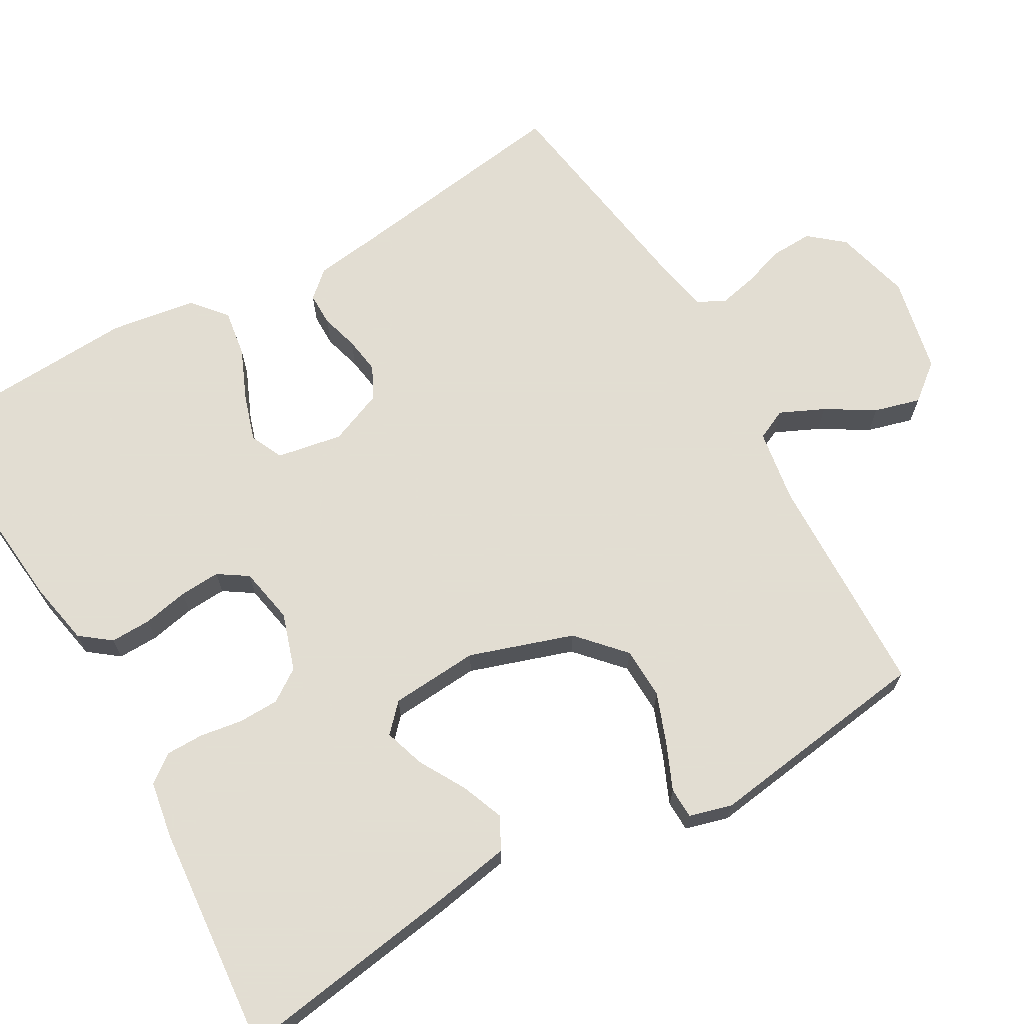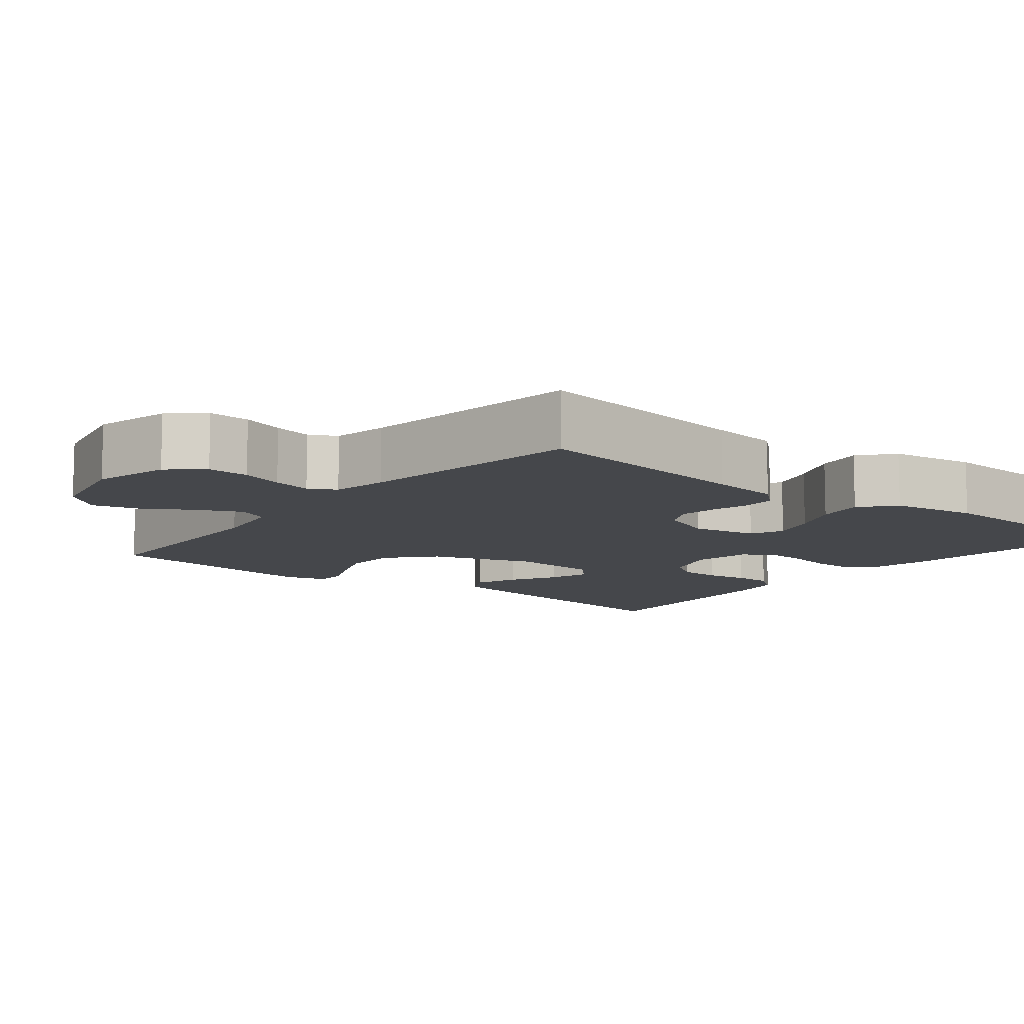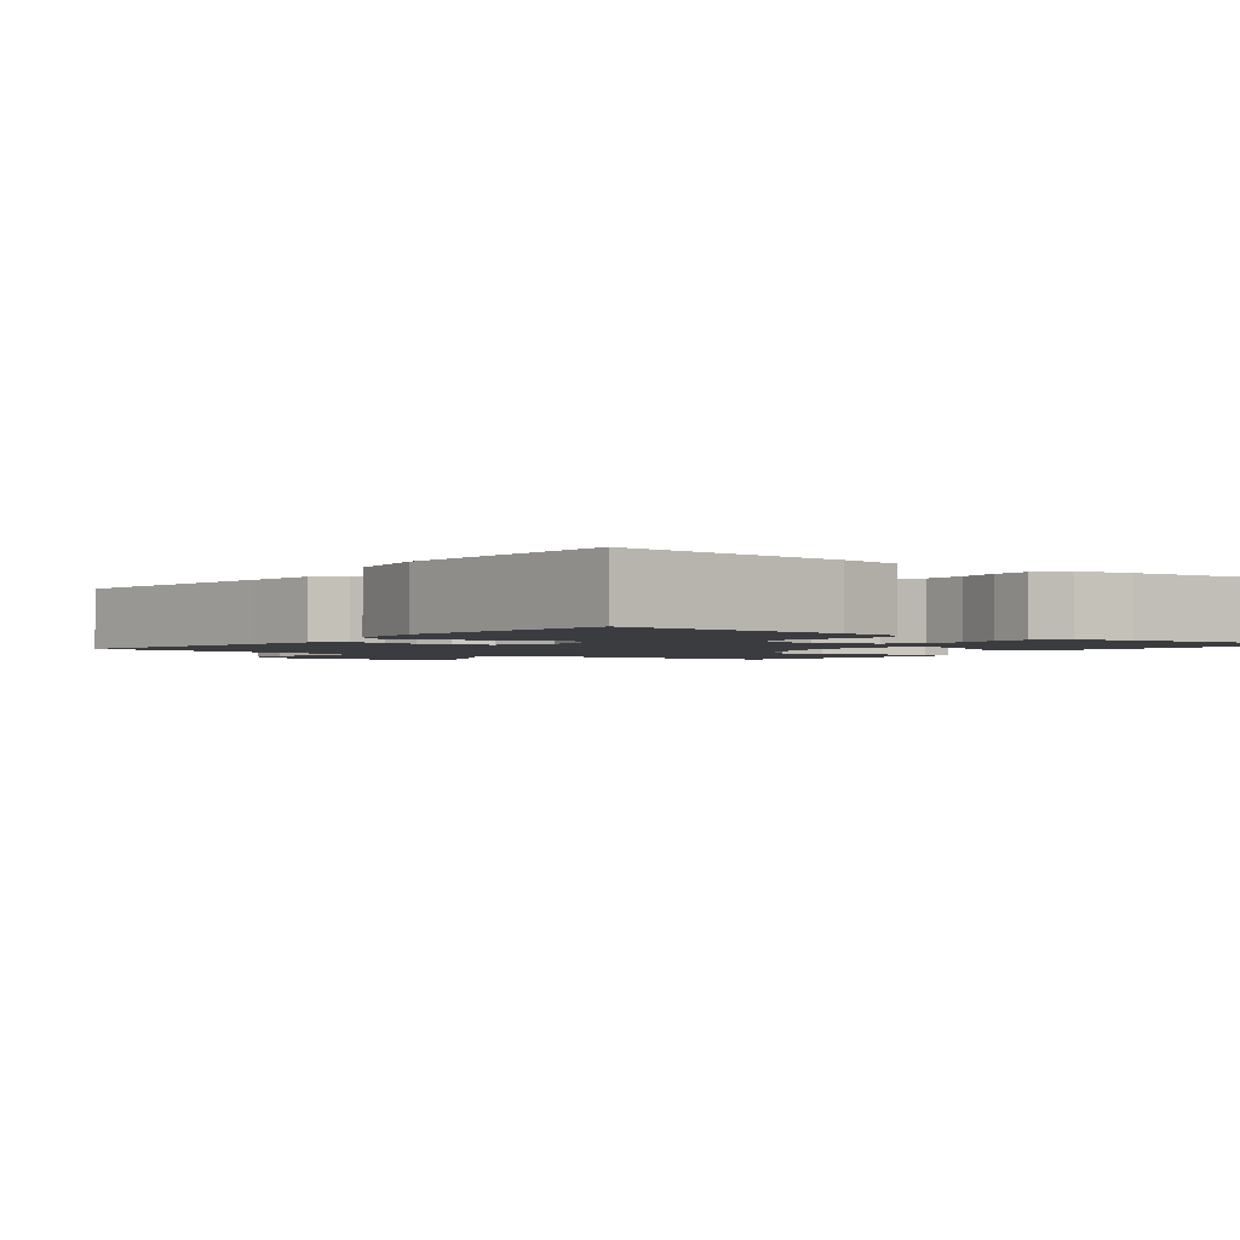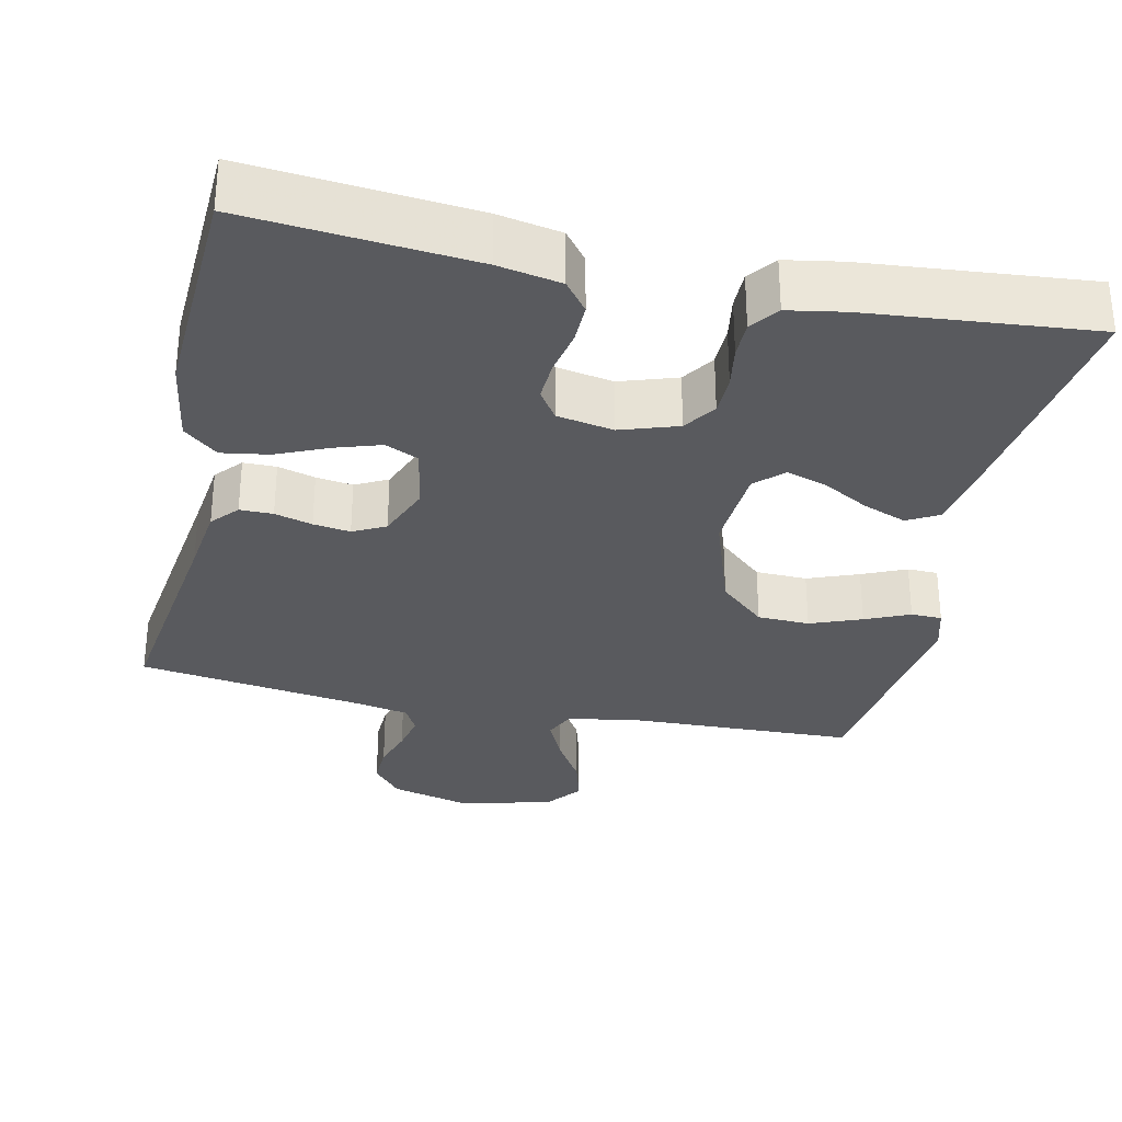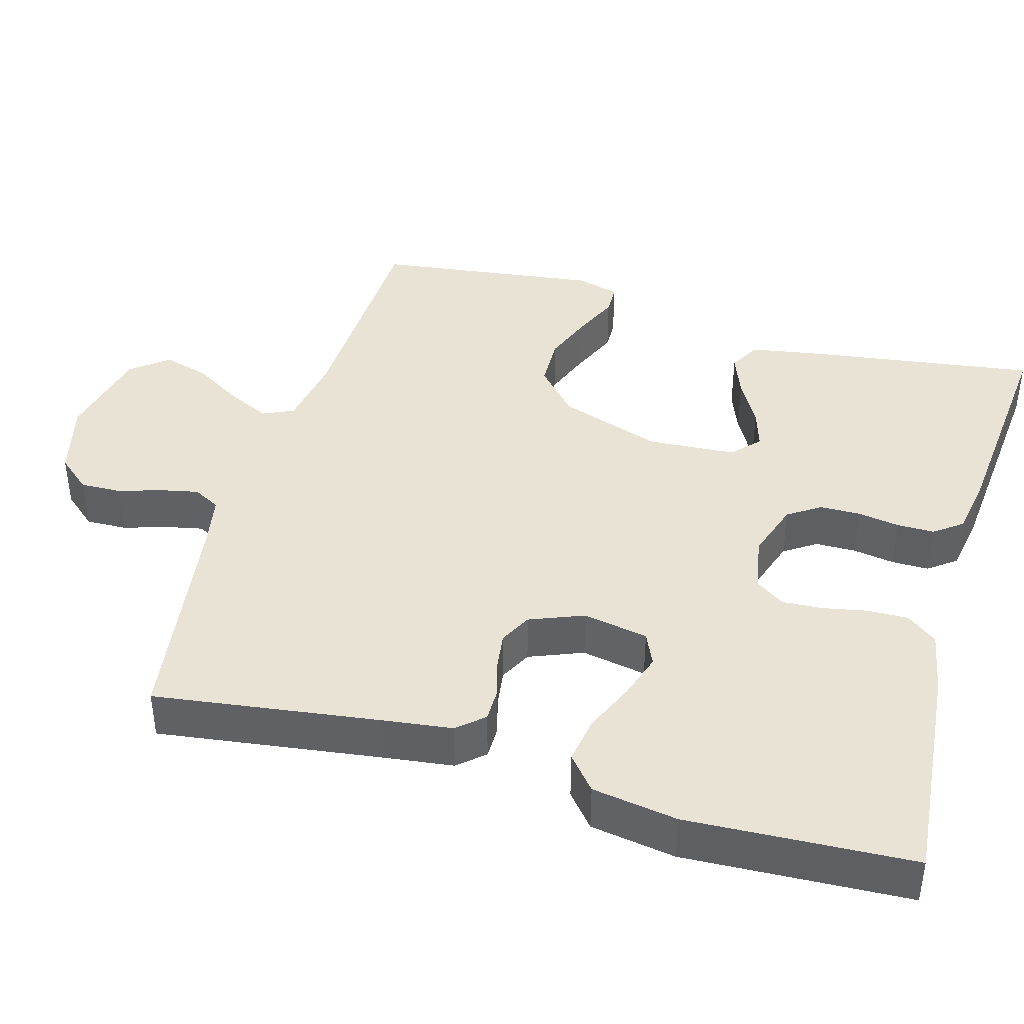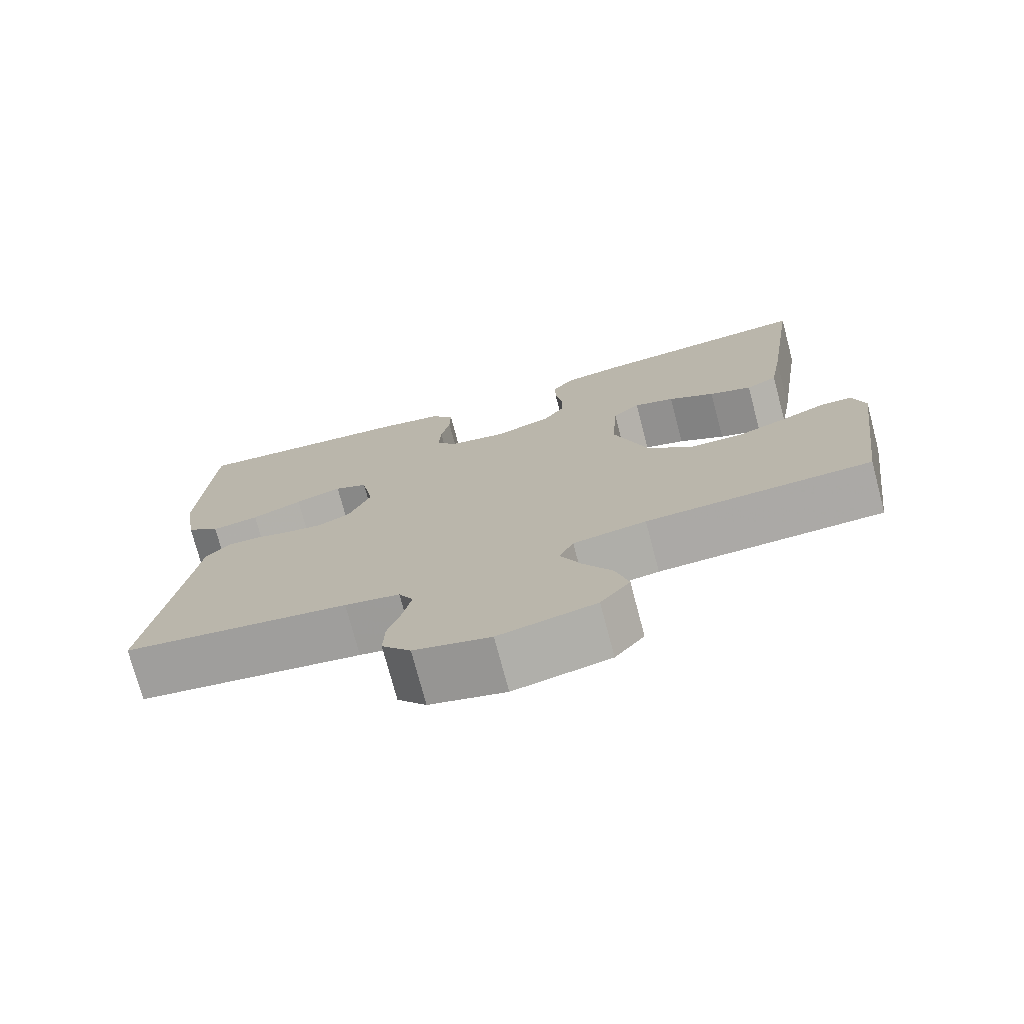
<metadata>
{"format":"obj","ext":"obj","renderer":"f3d","projection":"perspective","resolution":1024,"background":"white","views":[{"elev":68.1,"azim":60.0,"up":"+Y"},{"elev":-10.2,"azim":-128.6,"up":"+Y"},{"elev":-2.0,"azim":-37.0,"up":"+Y"},{"elev":-31.4,"azim":-12.2,"up":"+Y"},{"elev":41.3,"azim":-73.9,"up":"+Y"},{"elev":-74.8,"azim":14.8,"up":"+Z"}]}
</metadata>
<code>
v -0.5 0.07 0.5
v -0.2 0.07 0.472
v -0.116 0.07 0.456
v -0.085 0.07 0.416
v -0.086 0.07 0.362
v -0.098 0.07 0.302
v -0.101 0.07 0.248
v -0.075 0.07 0.209
v 0 0.07 0.195
v 0.076 0.07 0.22
v 0.105 0.07 0.263
v 0.106 0.07 0.317
v 0.097 0.07 0.373
v 0.097 0.07 0.423
v 0.125 0.07 0.46
v 0.2 0.07 0.473
v 0.5 0.07 0.5
v 0.456 0.07 0.2
v 0.439 0.07 0.1
v 0.397 0.07 0.077
v 0.34 0.07 0.099
v 0.278 0.07 0.134
v 0.224 0.07 0.151
v 0.188 0.07 0.117
v 0.18 0.07 0
v 0.226 0.07 -0.137
v 0.287 0.07 -0.192
v 0.356 0.07 -0.194
v 0.424 0.07 -0.168
v 0.483 0.07 -0.142
v 0.524 0.07 -0.143
v 0.54 0.07 -0.2
v 0.5 0.07 -0.5
v 0.2 0.07 -0.51
v 0.103 0.07 -0.526
v 0.084 0.07 -0.567
v 0.111 0.07 -0.625
v 0.15 0.07 -0.689
v 0.167 0.07 -0.75
v 0.128 0.07 -0.799
v 0 0.07 -0.827
v -0.101 0.07 -0.801
v -0.139 0.07 -0.756
v -0.137 0.07 -0.701
v -0.119 0.07 -0.645
v -0.108 0.07 -0.594
v -0.127 0.07 -0.558
v -0.2 0.07 -0.544
v -0.5 0.07 -0.5
v -0.458 0.07 -0.2
v -0.446 0.07 -0.108
v -0.415 0.07 -0.073
v -0.371 0.07 -0.073
v -0.321 0.07 -0.087
v -0.272 0.07 -0.094
v -0.229 0.07 -0.072
v -0.2 0.07 0
v -0.216 0.07 0.087
v -0.26 0.07 0.107
v -0.322 0.07 0.087
v -0.389 0.07 0.058
v -0.452 0.07 0.048
v -0.497 0.07 0.086
v -0.515 0.07 0.2
v -0.5 0 0.5
v -0.2 0 0.472
v -0.116 0 0.456
v -0.085 0 0.416
v -0.086 0 0.362
v -0.098 0 0.302
v -0.101 0 0.248
v -0.075 0 0.209
v 0 0 0.195
v 0.076 0 0.22
v 0.105 0 0.263
v 0.106 0 0.317
v 0.097 0 0.373
v 0.097 0 0.423
v 0.125 0 0.46
v 0.2 0 0.473
v 0.5 0 0.5
v 0.456 0 0.2
v 0.439 0 0.1
v 0.397 0 0.077
v 0.34 0 0.099
v 0.278 0 0.134
v 0.224 0 0.151
v 0.188 0 0.117
v 0.18 0 0
v 0.226 0 -0.137
v 0.287 0 -0.192
v 0.356 0 -0.194
v 0.424 0 -0.168
v 0.483 0 -0.142
v 0.524 0 -0.143
v 0.54 0 -0.2
v 0.5 0 -0.5
v 0.2 0 -0.51
v 0.103 0 -0.526
v 0.084 0 -0.567
v 0.111 0 -0.625
v 0.15 0 -0.689
v 0.167 0 -0.75
v 0.128 0 -0.799
v 0 0 -0.827
v -0.101 0 -0.801
v -0.139 0 -0.756
v -0.137 0 -0.701
v -0.119 0 -0.645
v -0.108 0 -0.594
v -0.127 0 -0.558
v -0.2 0 -0.544
v -0.5 0 -0.5
v -0.458 0 -0.2
v -0.446 0 -0.108
v -0.415 0 -0.073
v -0.371 0 -0.073
v -0.321 0 -0.087
v -0.272 0 -0.094
v -0.229 0 -0.072
v -0.2 0 0
v -0.216 0 0.087
v -0.26 0 0.107
v -0.322 0 0.087
v -0.389 0 0.058
v -0.452 0 0.048
v -0.497 0 0.086
v -0.515 0 0.2
f 60 61 62 63
f 59 60 63 64
f 51 52 53 54
f 50 51 54 55
f 48 49 50 55
f 47 48 55 56
f 42 43 44 45
f 42 45 46
f 41 42 46
f 40 41 46
f 37 38 39 40
f 36 37 40 46
f 35 36 46 47
f 31 32 33 34
f 29 30 31 34
f 28 29 34 35
f 27 28 35 47
f 19 20 21 22
f 19 22 23
f 18 19 23
f 17 18 23
f 16 17 23 24
f 12 13 14 15
f 11 12 15 16
f 3 4 5 6
f 3 6 7
f 2 3 7
f 59 64 1 2
f 58 59 2 7
f 57 58 7 8
f 56 57 8 9
f 26 27 47 56
f 25 26 56 9
f 11 16 24 25
f 10 11 25
f 9 10 25
f 127 126 125 124
f 128 127 124 123
f 118 117 116 115
f 119 118 115 114
f 119 114 113 112
f 120 119 112 111
f 109 108 107 106
f 110 109 106
f 110 106 105
f 110 105 104
f 104 103 102 101
f 110 104 101 100
f 111 110 100 99
f 98 97 96 95
f 98 95 94 93
f 99 98 93 92
f 111 99 92 91
f 86 85 84 83
f 87 86 83
f 87 83 82
f 87 82 81
f 88 87 81 80
f 79 78 77 76
f 80 79 76 75
f 70 69 68 67
f 71 70 67
f 71 67 66
f 66 65 128 123
f 71 66 123 122
f 72 71 122 121
f 73 72 121 120
f 120 111 91 90
f 73 120 90 89
f 89 88 80 75
f 89 75 74
f 89 74 73
f 1 65 66 2
f 2 66 67 3
f 3 67 68 4
f 4 68 69 5
f 5 69 70 6
f 6 70 71 7
f 7 71 72 8
f 8 72 73 9
f 9 73 74 10
f 10 74 75 11
f 11 75 76 12
f 12 76 77 13
f 13 77 78 14
f 14 78 79 15
f 15 79 80 16
f 16 80 81 17
f 17 81 82 18
f 18 82 83 19
f 19 83 84 20
f 20 84 85 21
f 21 85 86 22
f 22 86 87 23
f 23 87 88 24
f 24 88 89 25
f 25 89 90 26
f 26 90 91 27
f 27 91 92 28
f 28 92 93 29
f 29 93 94 30
f 30 94 95 31
f 31 95 96 32
f 32 96 97 33
f 33 97 98 34
f 34 98 99 35
f 35 99 100 36
f 36 100 101 37
f 37 101 102 38
f 38 102 103 39
f 39 103 104 40
f 40 104 105 41
f 41 105 106 42
f 42 106 107 43
f 43 107 108 44
f 44 108 109 45
f 45 109 110 46
f 46 110 111 47
f 47 111 112 48
f 48 112 113 49
f 49 113 114 50
f 50 114 115 51
f 51 115 116 52
f 52 116 117 53
f 53 117 118 54
f 54 118 119 55
f 55 119 120 56
f 56 120 121 57
f 57 121 122 58
f 58 122 123 59
f 59 123 124 60
f 60 124 125 61
f 61 125 126 62
f 62 126 127 63
f 63 127 128 64
f 64 128 65 1

</code>
